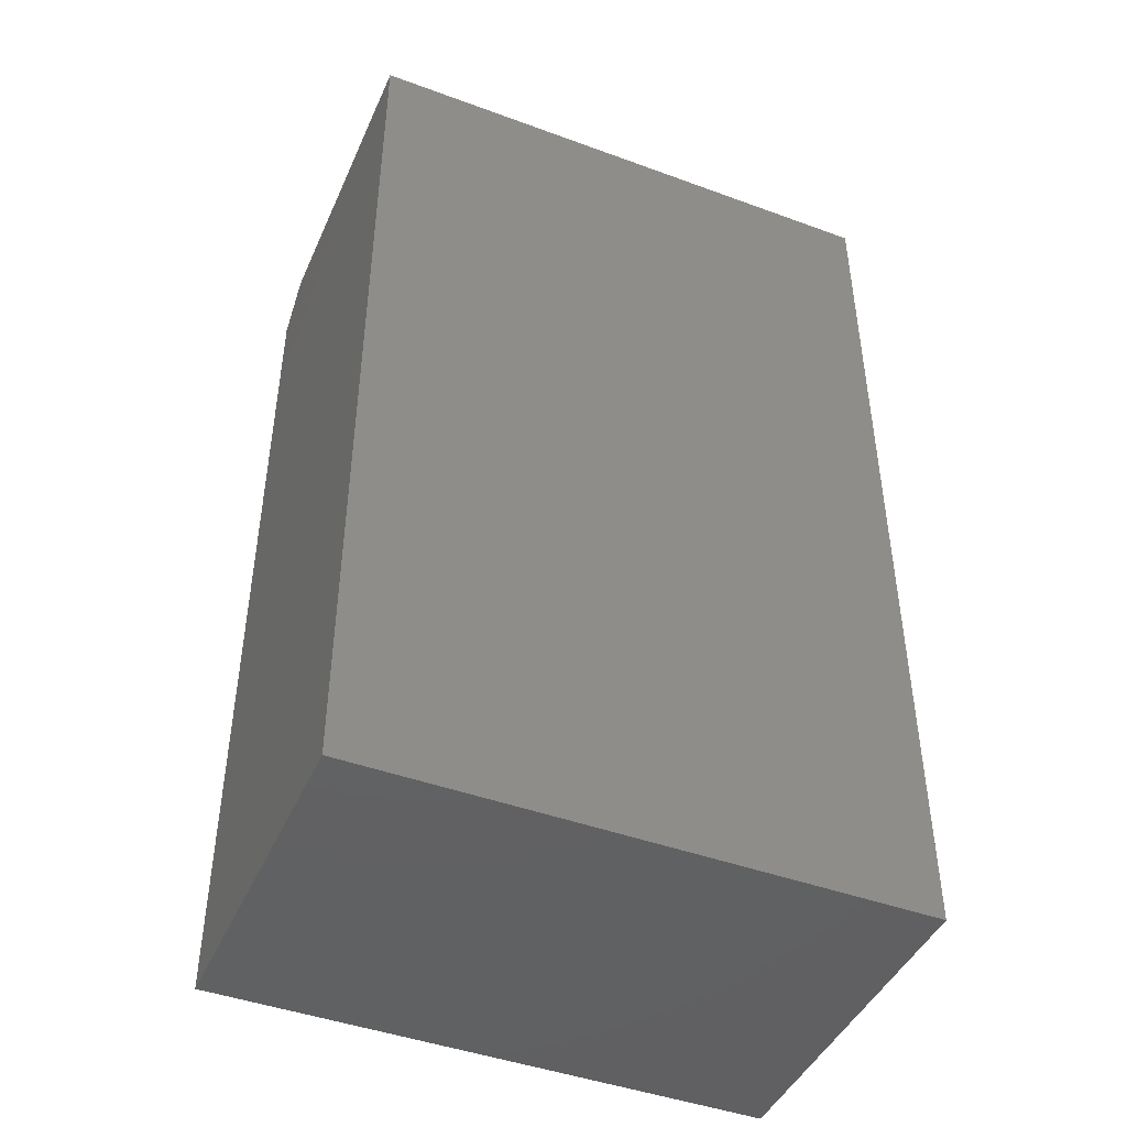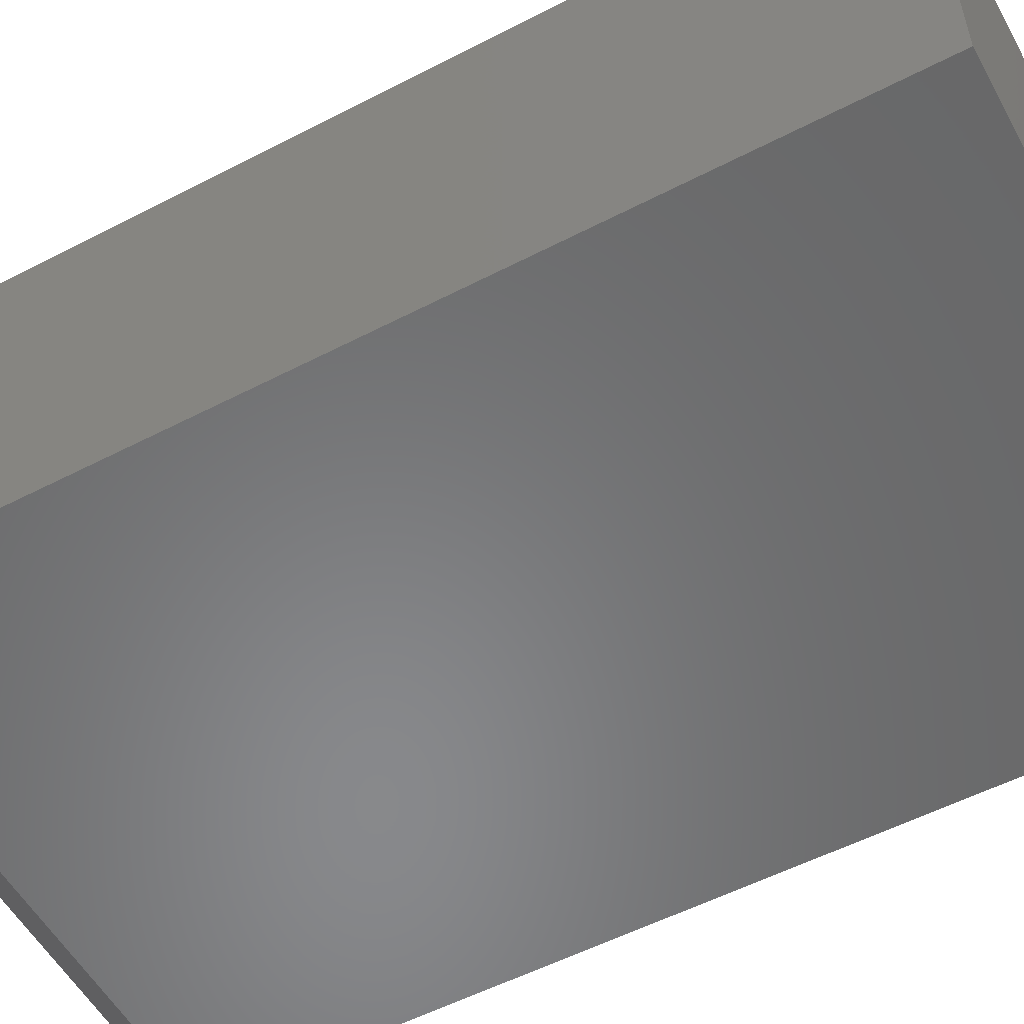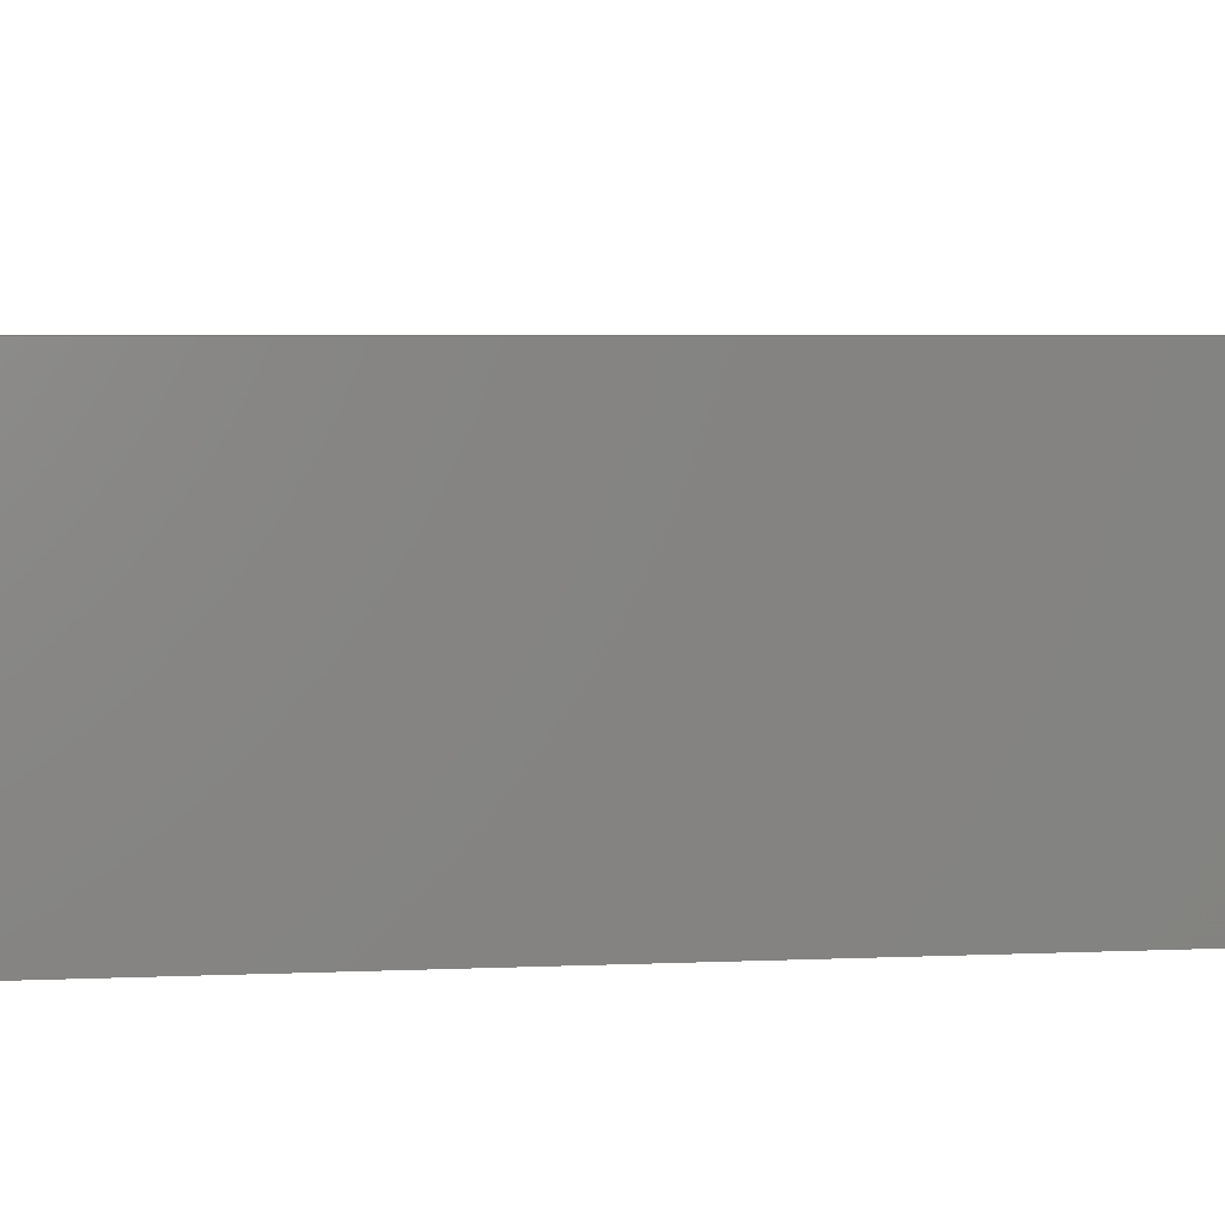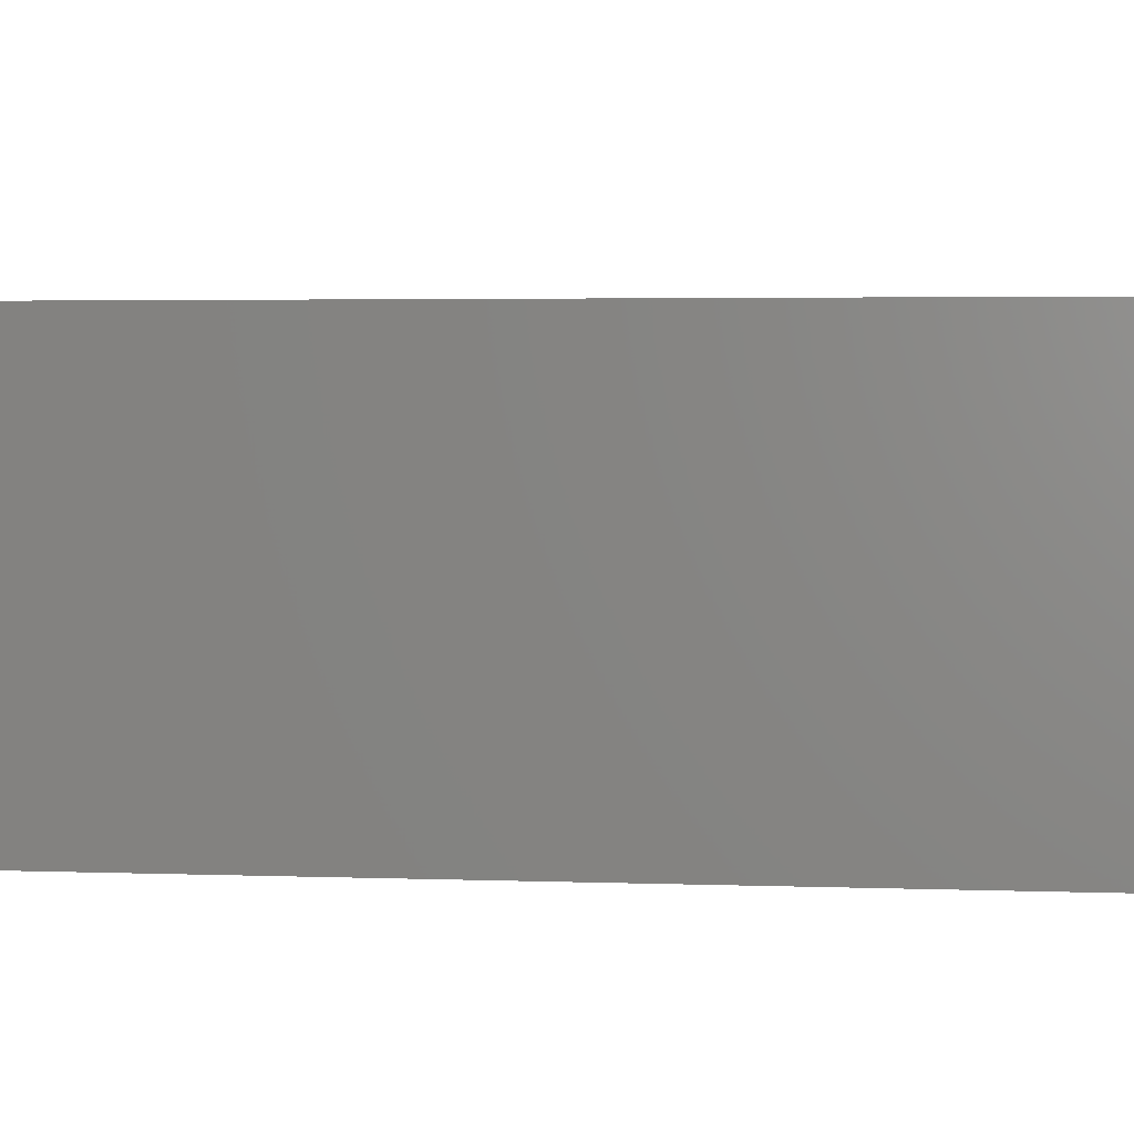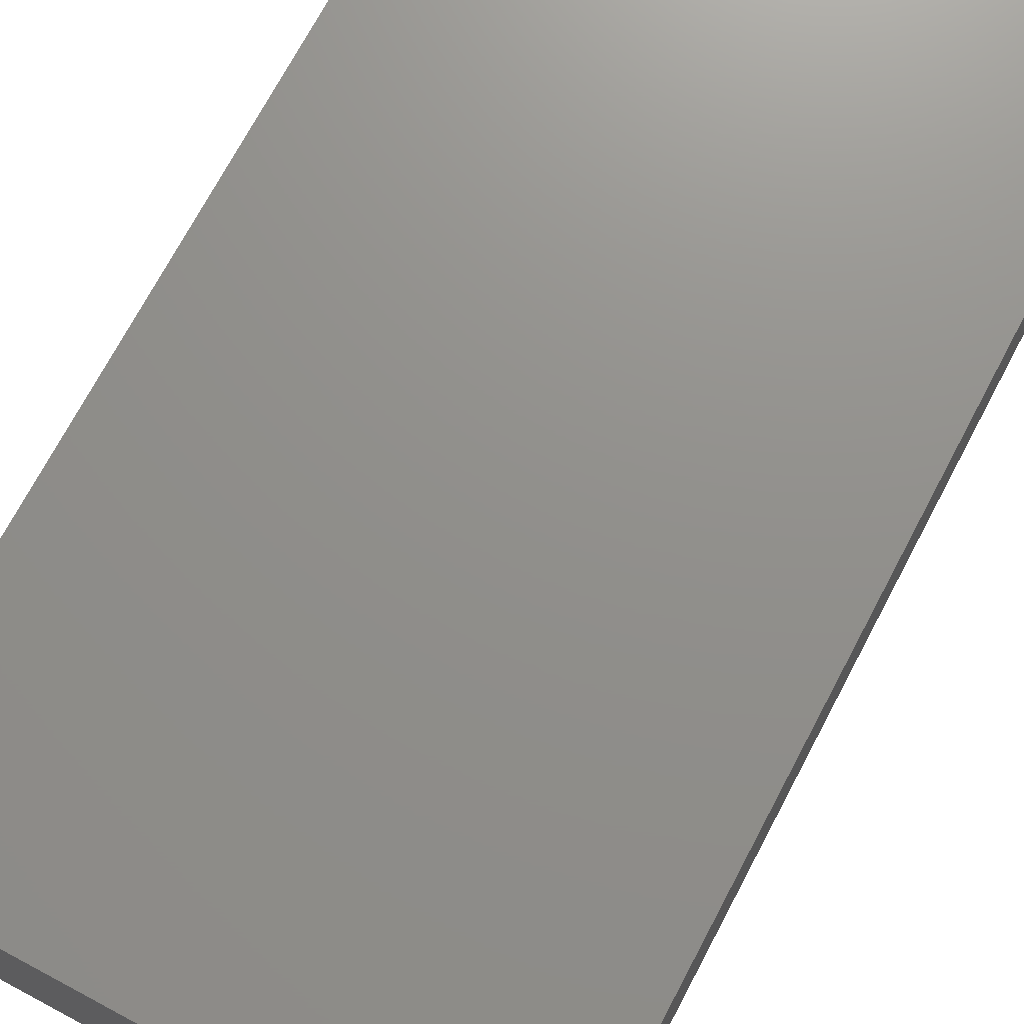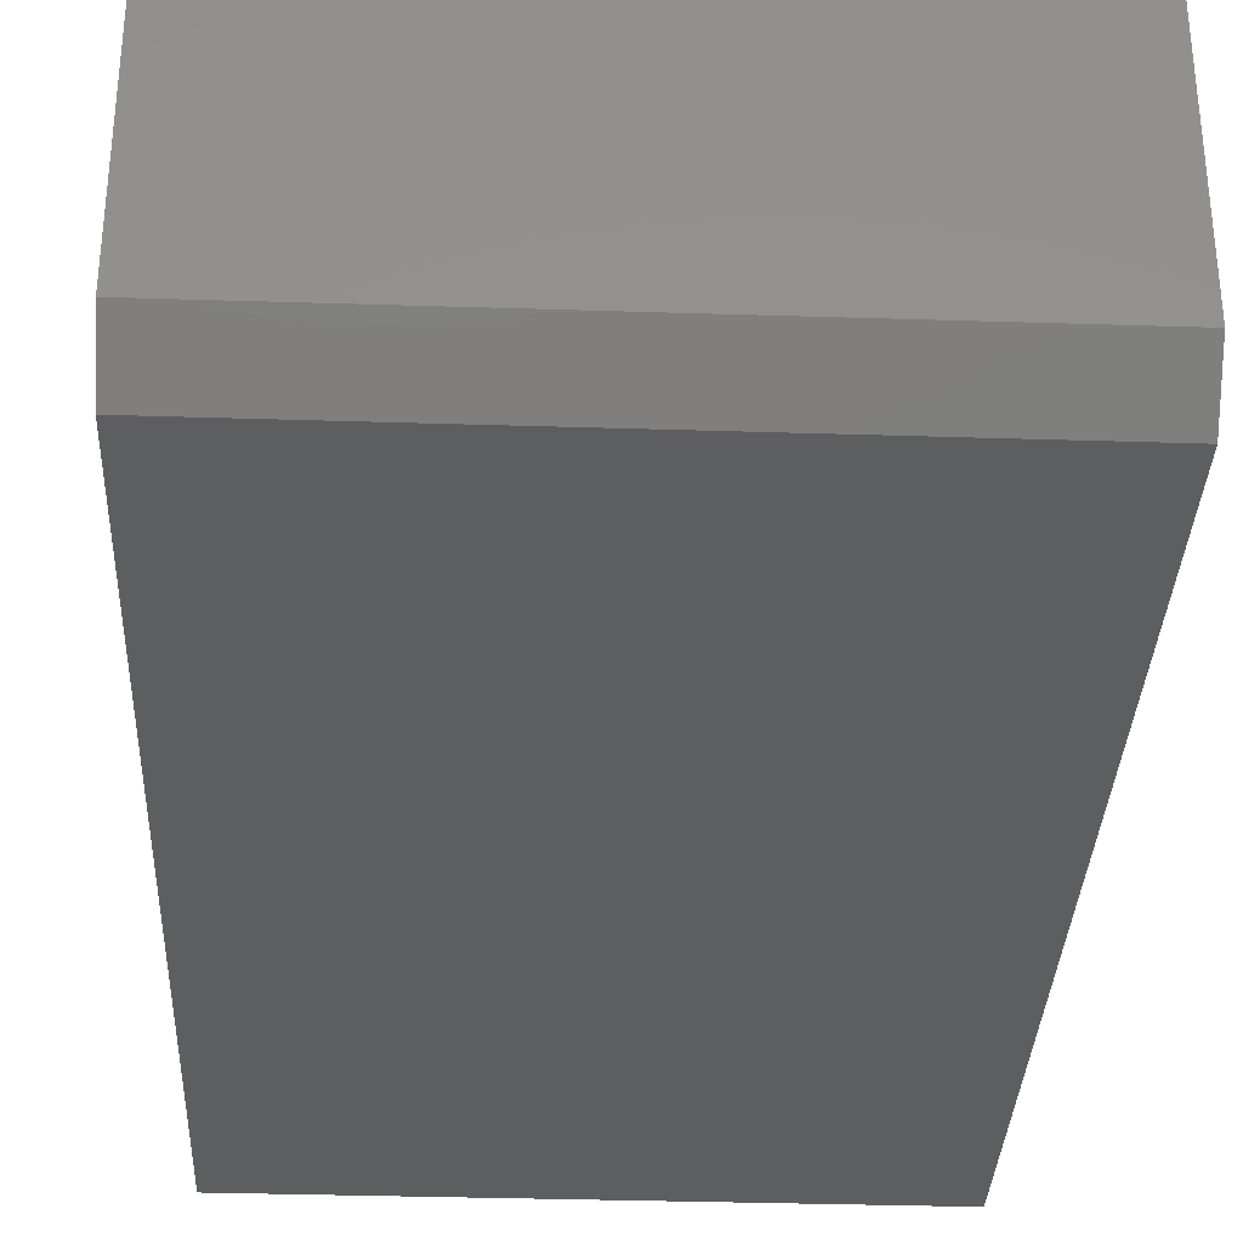
<metadata>
{"format":"stl","ext":"stl","renderer":"f3d","projection":"perspective","resolution":1024,"background":"white","views":[{"elev":-44.7,"azim":-23.1,"up":"+Y"},{"elev":-55.0,"azim":-61.3,"up":"+Z"},{"elev":4.5,"azim":81.5,"up":"+Z"},{"elev":3.0,"azim":-82.3,"up":"+Z"},{"elev":72.6,"azim":28.0,"up":"+Z"},{"elev":-33.6,"azim":177.5,"up":"+Z"}]}
</metadata>
<code>
# stl→obj: 10 verts, 16 faces
v -0.4209 -0.7256 -0.04688
v -0.4209 -0.03224 -0.04688
v 0.002467 -0.7256 -0.04688
v 0.002467 -0.03224 -0.04688
v 0.002467 -0.7256 0.2188
v 0.002467 -0.0009868 0.2188
v 0.002467 -0.0009868 -0.01562
v -0.4209 -0.7256 0.2188
v -0.4209 -0.0009868 0.2188
v -0.4209 -0.0009868 -0.01562
f 1 2 3
f 3 2 4
f 5 3 6
f 6 3 4
f 6 4 7
f 1 8 2
f 2 8 9
f 2 9 10
f 6 7 9
f 9 7 10
f 7 4 10
f 10 4 2
f 8 1 5
f 5 1 3
f 8 5 9
f 9 5 6

</code>
